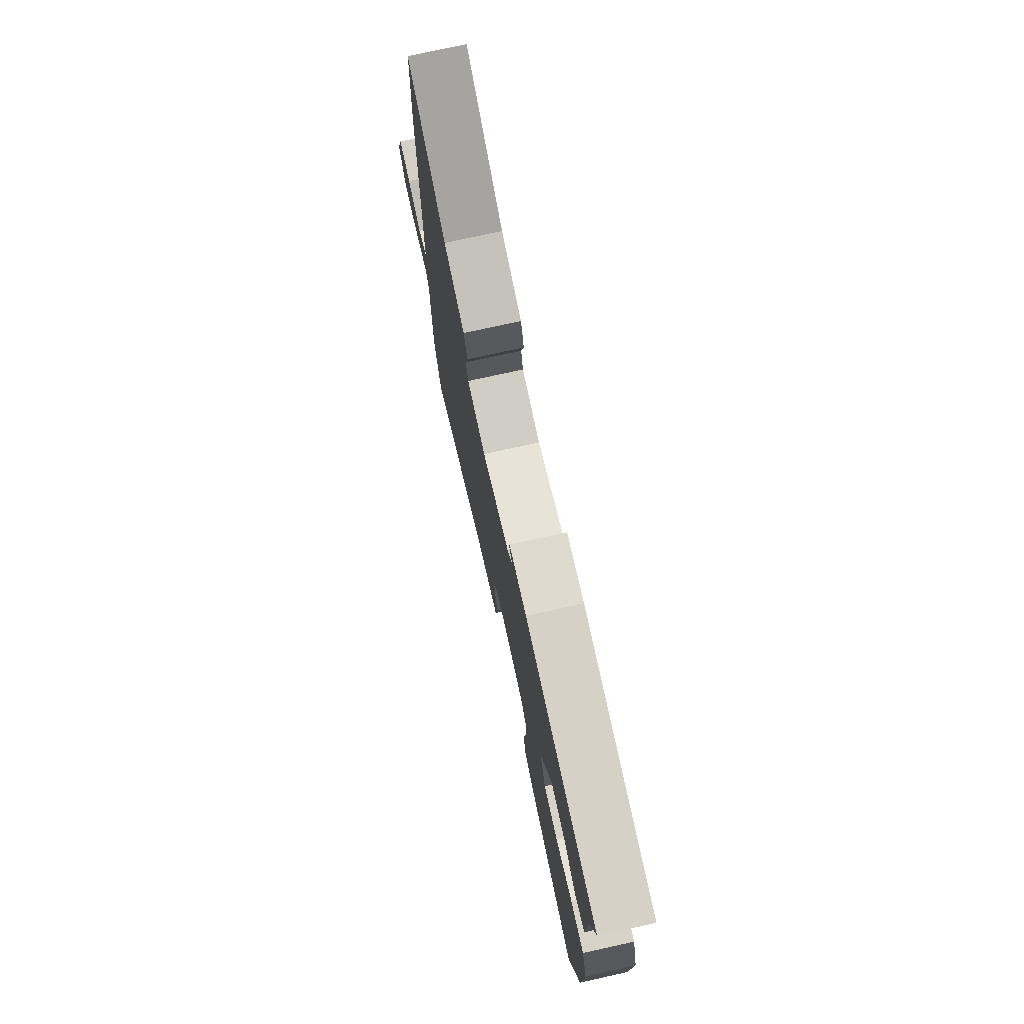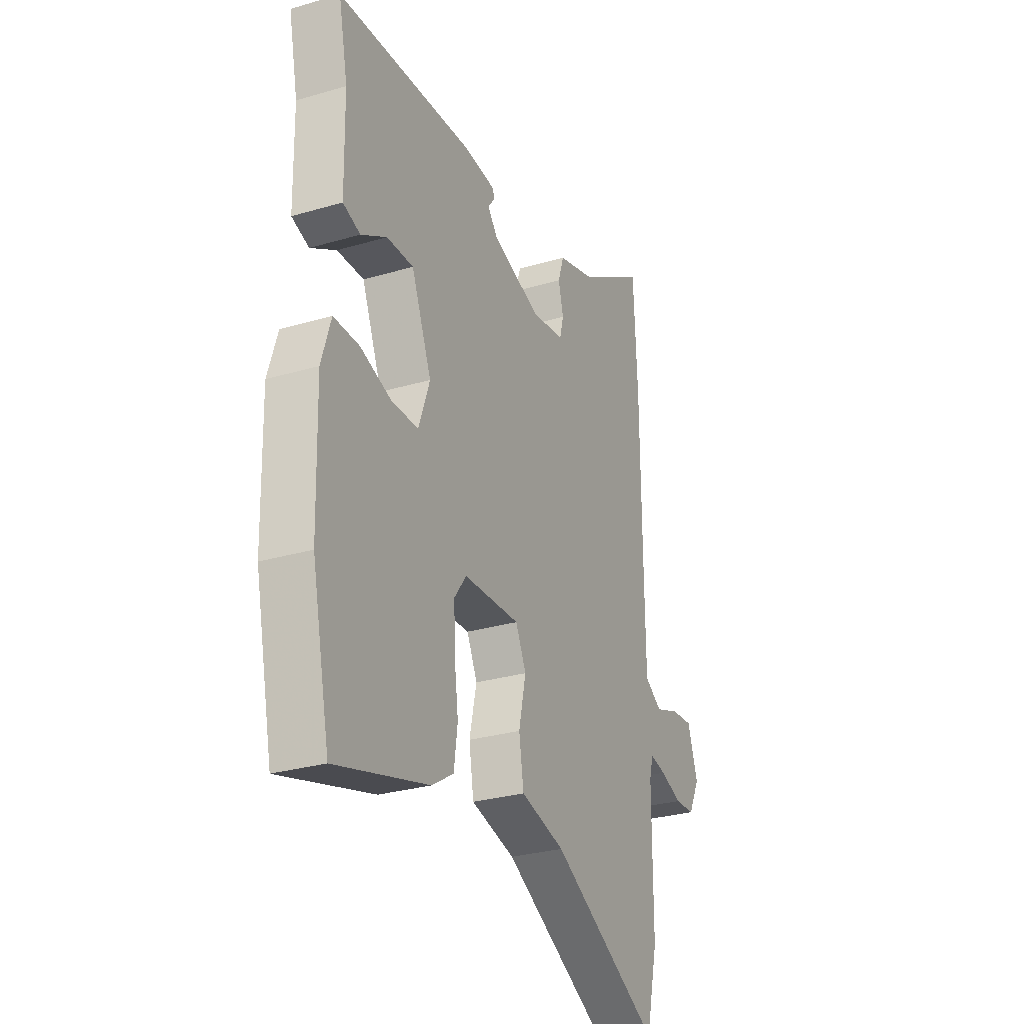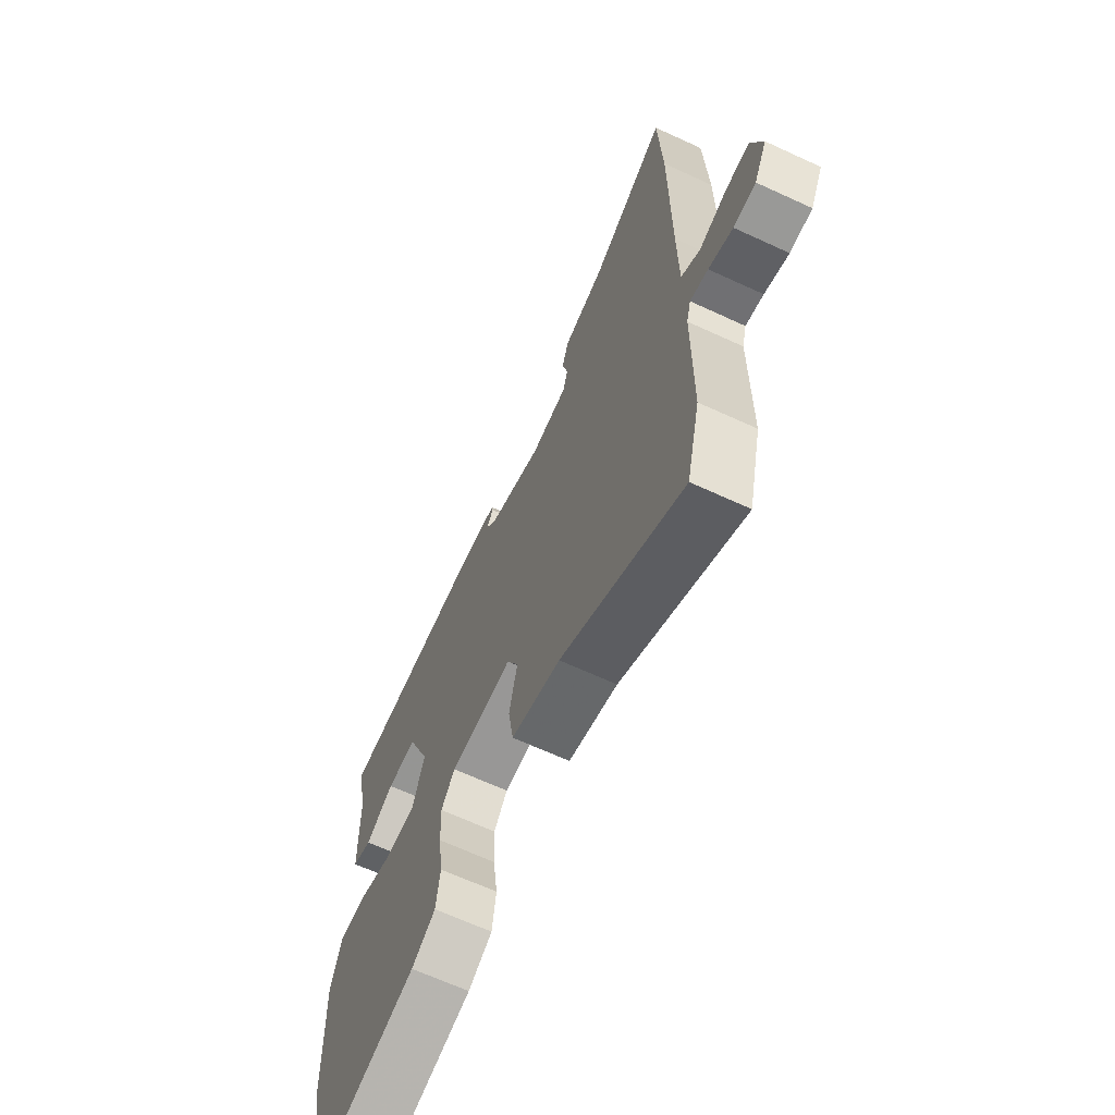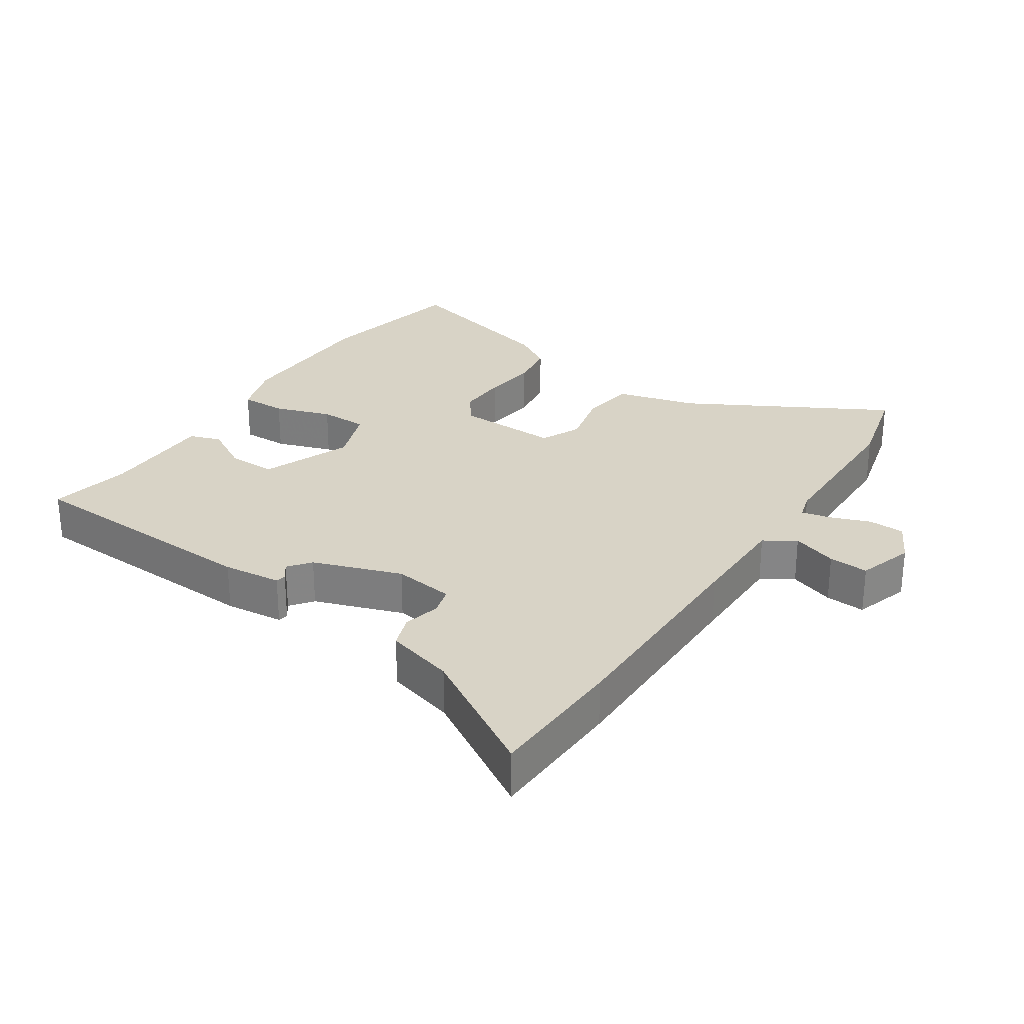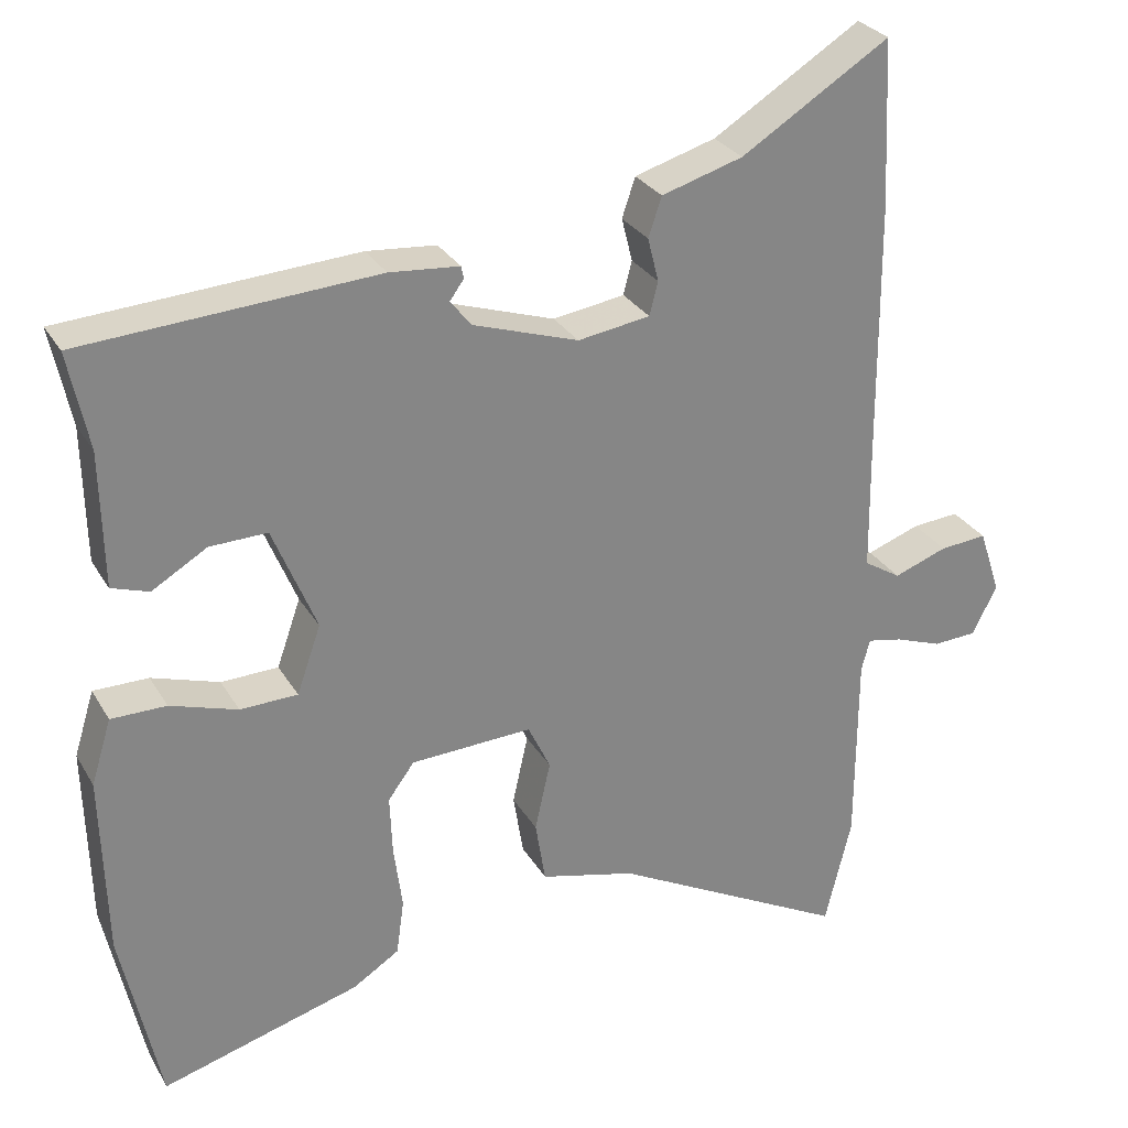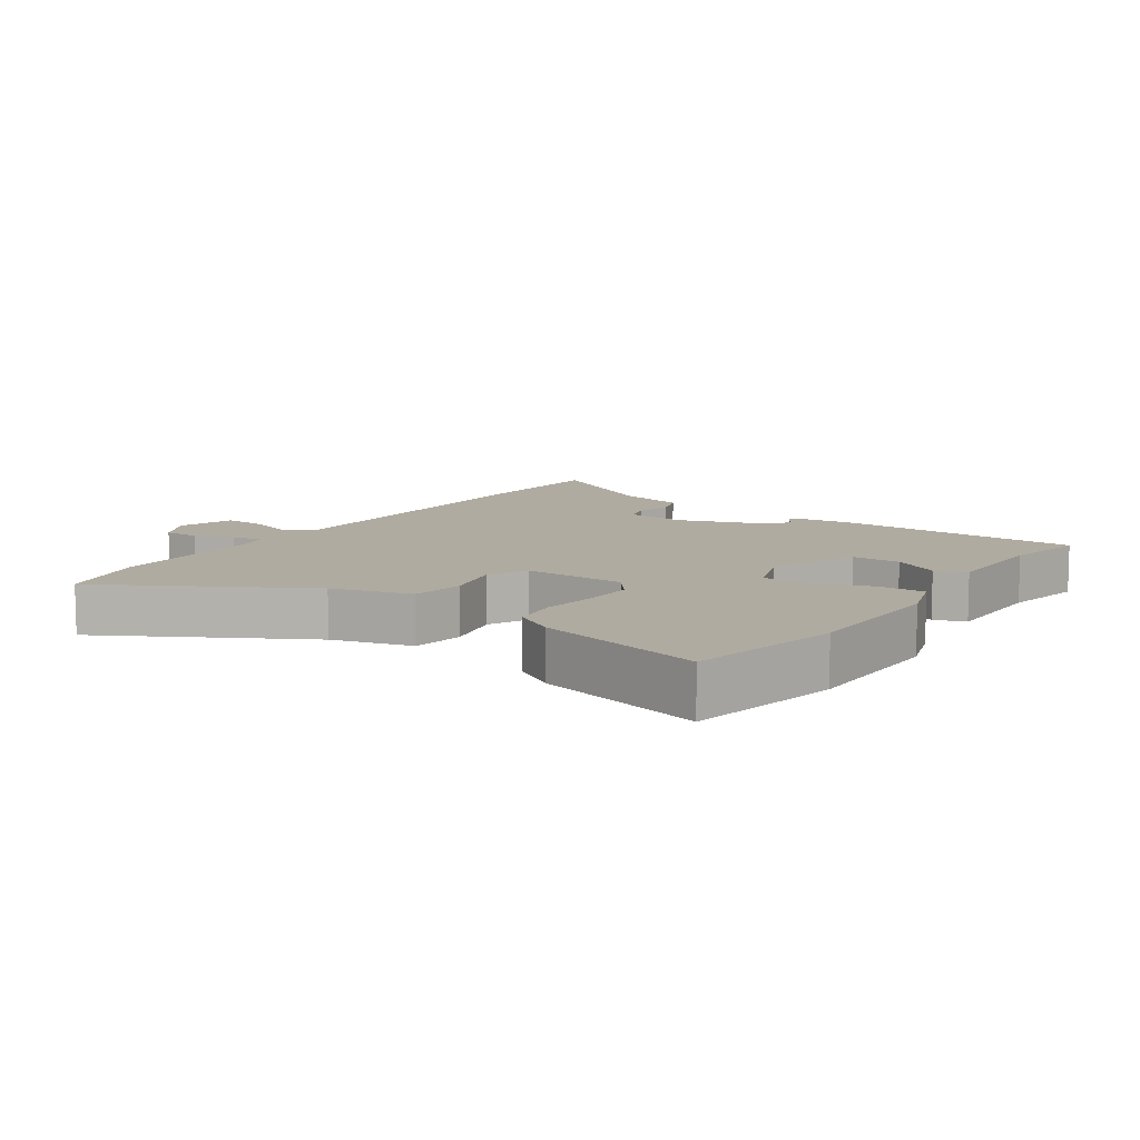
<metadata>
{"format":"obj","ext":"obj","renderer":"f3d","projection":"perspective","resolution":1024,"background":"white","views":[{"elev":75.9,"azim":-102.4,"up":"+Z"},{"elev":-28.9,"azim":-66.3,"up":"+Z"},{"elev":-65.9,"azim":65.1,"up":"+Z"},{"elev":28.0,"azim":32.8,"up":"+Y"},{"elev":28.6,"azim":-25.0,"up":"+Z"},{"elev":9.8,"azim":-146.6,"up":"+Y"}]}
</metadata>
<code>
v 0.507 0.07 -0.472
v 0.473 0.07 -0.613
v 0.167 0.07 -0.45
v 0.044 0.07 -0.419
v 0.031 0.07 -0.338
v 0.051 0.07 -0.248
v 0.022 0.07 -0.187
v -0.135 0.07 -0.194
v -0.169 0.07 -0.24
v -0.166 0.07 -0.317
v -0.155 0.07 -0.401
v -0.165 0.07 -0.473
v -0.225 0.07 -0.511
v -0.482 0.07 -0.584
v -0.532 0.07 -0.35
v -0.538 0.07 -0.116
v -0.512 0.07 -0.032
v -0.441 0.07 -0.032
v -0.354 0.07 -0.06
v -0.28 0.07 -0.058
v -0.249 0.07 0.03
v -0.305 0.07 0.167
v -0.379 0.07 0.165
v -0.45 0.07 0.123
v -0.498 0.07 0.139
v -0.501 0.07 0.313
v -0.527 0.07 0.439
v -0.148 0.07 0.463
v -0.058 0.07 0.455
v -0.055 0.07 0.439
v -0.073 0.07 0.414
v -0.046 0.07 0.38
v 0.09 0.07 0.335
v 0.183 0.07 0.349
v 0.194 0.07 0.392
v 0.18 0.07 0.448
v 0.197 0.07 0.499
v 0.302 0.07 0.53
v 0.493 0.07 0.649
v 0.503 0.07 0.434
v 0.505 0.07 0.095
v 0.507 0.07 -0.06
v 0.555 0.07 -0.09
v 0.624 0.07 -0.065
v 0.685 0.07 -0.06
v 0.713 0.07 -0.145
v 0.681 0.07 -0.208
v 0.625 0.07 -0.211
v 0.564 0.07 -0.189
v 0.519 0.07 -0.18
v 0.508 0.07 -0.221
v 0.507 0 -0.472
v 0.473 0 -0.613
v 0.167 0 -0.45
v 0.044 0 -0.419
v 0.031 0 -0.338
v 0.051 0 -0.248
v 0.022 0 -0.187
v -0.135 0 -0.194
v -0.169 0 -0.24
v -0.166 0 -0.317
v -0.155 0 -0.401
v -0.165 0 -0.473
v -0.225 0 -0.511
v -0.482 0 -0.584
v -0.532 0 -0.35
v -0.538 0 -0.116
v -0.512 0 -0.032
v -0.441 0 -0.032
v -0.354 0 -0.06
v -0.28 0 -0.058
v -0.249 0 0.03
v -0.305 0 0.167
v -0.379 0 0.165
v -0.45 0 0.123
v -0.498 0 0.139
v -0.501 0 0.313
v -0.527 0 0.439
v -0.148 0 0.463
v -0.058 0 0.455
v -0.055 0 0.439
v -0.073 0 0.414
v -0.046 0 0.38
v 0.09 0 0.335
v 0.183 0 0.349
v 0.194 0 0.392
v 0.18 0 0.448
v 0.197 0 0.499
v 0.302 0 0.53
v 0.493 0 0.649
v 0.503 0 0.434
v 0.505 0 0.095
v 0.507 0 -0.06
v 0.555 0 -0.09
v 0.624 0 -0.065
v 0.685 0 -0.06
v 0.713 0 -0.145
v 0.681 0 -0.208
v 0.625 0 -0.211
v 0.564 0 -0.189
v 0.519 0 -0.18
v 0.508 0 -0.221
f 46 47 48 49
f 46 49 50
f 43 44 45 46
f 43 46 50
f 42 43 50
f 38 39 40 41
f 38 41 42
f 35 36 37 38
f 34 35 38 42
f 33 34 42 50
f 28 29 30 31
f 26 27 28 31
f 26 31 32
f 23 24 25 26
f 22 23 26 32
f 21 22 32 33
f 16 17 18 19
f 16 19 20
f 15 16 20
f 14 15 20
f 13 14 20
f 10 11 12 13
f 9 10 13 20
f 8 9 20 21
f 3 4 5 6
f 3 6 7
f 51 1 2 3
f 51 3 7
f 50 51 7
f 33 50 7
f 7 8 21 33
f 100 99 98 97
f 101 100 97
f 97 96 95 94
f 101 97 94
f 101 94 93
f 92 91 90 89
f 93 92 89
f 89 88 87 86
f 93 89 86 85
f 101 93 85 84
f 82 81 80 79
f 82 79 78 77
f 83 82 77
f 77 76 75 74
f 83 77 74 73
f 84 83 73 72
f 70 69 68 67
f 71 70 67
f 71 67 66
f 71 66 65
f 71 65 64
f 64 63 62 61
f 71 64 61 60
f 72 71 60 59
f 57 56 55 54
f 58 57 54
f 54 53 52 102
f 58 54 102
f 58 102 101
f 58 101 84
f 84 72 59 58
f 1 52 53 2
f 2 53 54 3
f 3 54 55 4
f 4 55 56 5
f 5 56 57 6
f 6 57 58 7
f 7 58 59 8
f 8 59 60 9
f 9 60 61 10
f 10 61 62 11
f 11 62 63 12
f 12 63 64 13
f 13 64 65 14
f 14 65 66 15
f 15 66 67 16
f 16 67 68 17
f 17 68 69 18
f 18 69 70 19
f 19 70 71 20
f 20 71 72 21
f 21 72 73 22
f 22 73 74 23
f 23 74 75 24
f 24 75 76 25
f 25 76 77 26
f 26 77 78 27
f 27 78 79 28
f 28 79 80 29
f 29 80 81 30
f 30 81 82 31
f 31 82 83 32
f 32 83 84 33
f 33 84 85 34
f 34 85 86 35
f 35 86 87 36
f 36 87 88 37
f 37 88 89 38
f 38 89 90 39
f 39 90 91 40
f 40 91 92 41
f 41 92 93 42
f 42 93 94 43
f 43 94 95 44
f 44 95 96 45
f 45 96 97 46
f 46 97 98 47
f 47 98 99 48
f 48 99 100 49
f 49 100 101 50
f 50 101 102 51
f 51 102 52 1

</code>
